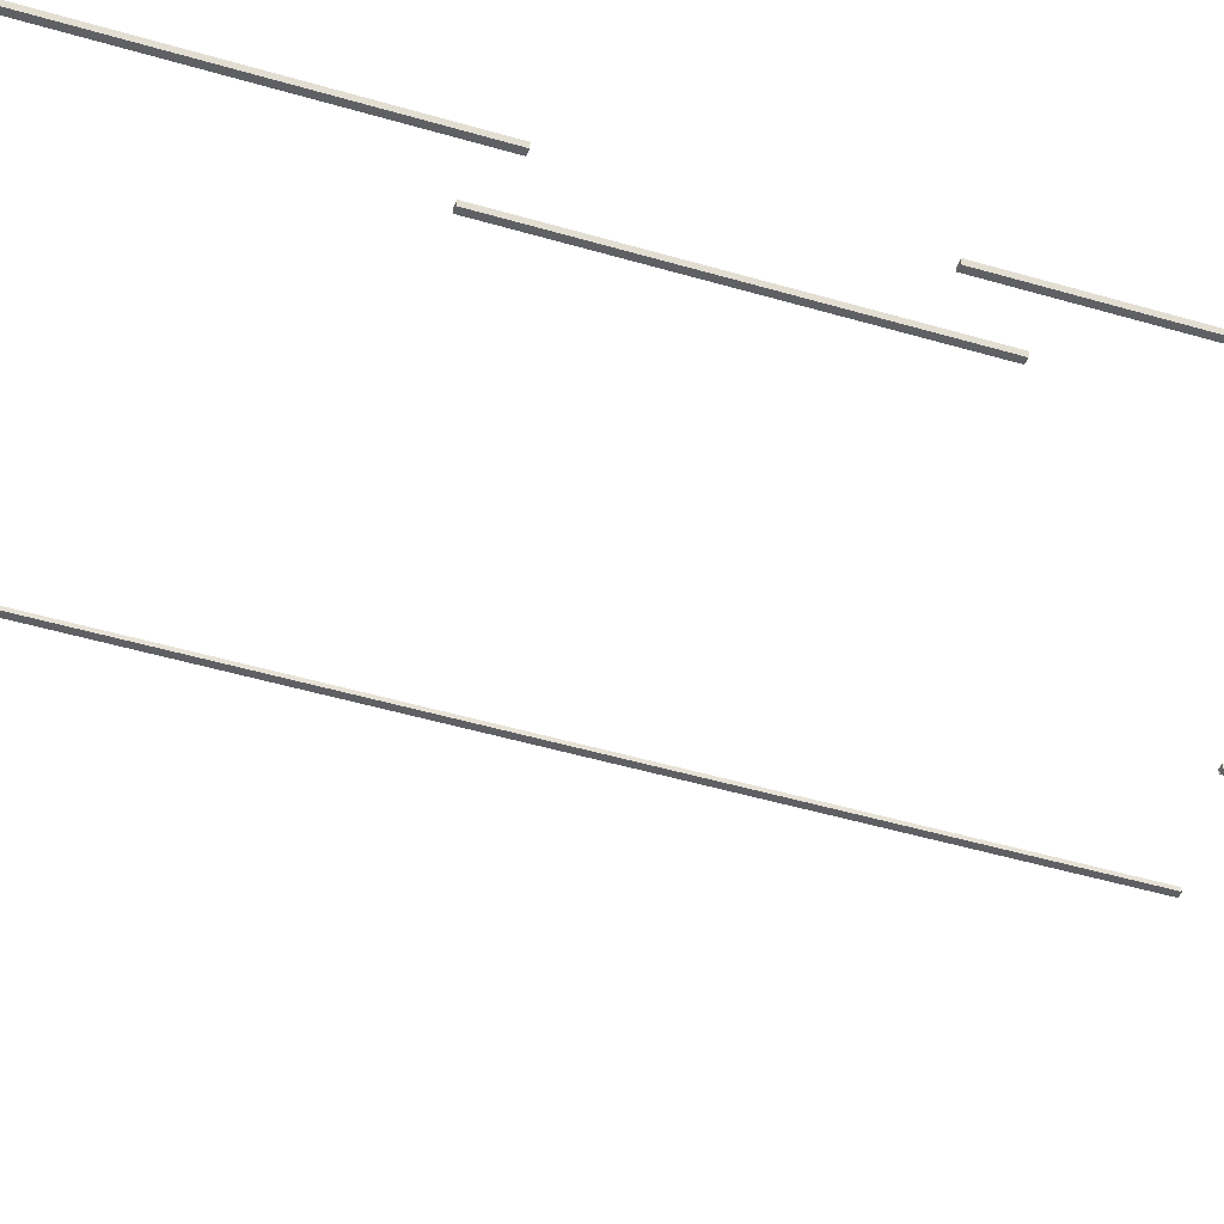
<metadata>
{"format":"obj","ext":"obj","renderer":"f3d","projection":"perspective","resolution":1024,"background":"white","views":[{"elev":-43.8,"azim":71.9,"up":"+Y"}]}
</metadata>
<code>
o fh2-soffits-base-standard-x-gutter
v 23.7 20.73 -212.3
v 24.04 20.73 -212.3
v 23.98 20.53 -212.3
v 23.7 20.53 -212.3
v 23.95 20.57 -212.2
v 23.73 20.57 -212.2
v 2.525 20.53 -207.7
v 2.47 20.73 -207.7
v 2.808 20.73 -207.7
v 2.808 20.53 -207.7
v 2.561 20.57 -207.7
v 2.784 20.57 -207.7
v 7.923 20.53 -211.9
v 7.868 20.73 -211.9
v 8.206 20.73 -211.9
v 8.206 20.53 -211.9
v 7.958 20.57 -211.8
v 8.181 20.57 -211.8
v 8.087 20.57 -206.7
v 8.31 20.57 -206.7
v 8.336 20.53 -206.7
v 8.053 20.53 -206.7
v 8.336 20.73 -206.7
v 7.998 20.73 -206.7
v 24.45 20.57 -192.3
v 24.23 20.57 -192.3
v 24.49 20.53 -192.3
v 24.2 20.53 -192.3
v 24.2 20.73 -192.3
v 24.54 20.73 -192.3
v 22.4 10.75 -217.3
v 22.4 10.75 -217.6
v 22.38 10.67 -217.6
v 22.39 10.67 -217.3
v 22.37 10.59 -217.5
v 22.37 10.59 -217.3
v 22.4 10.55 -217.5
v 22.4 10.55 -217.3
v 3.744 10.55 -217.1
v 3.742 10.75 -217.1
v 3.774 10.59 -217
v 3.78 10.59 -216.8
v 3.751 10.75 -216.8
v 3.751 10.55 -216.8
v 5.309 10.75 -154.9
v 5.317 10.75 -154.5
v 5.331 10.67 -154.6
v 5.324 10.67 -154.9
v 5.345 10.59 -154.6
v 5.339 10.59 -154.9
v 5.317 10.65 -154.6
v 5.309 10.65 -154.9
v 5.316 10.55 -154.6
v 5.309 10.55 -154.9
v 23.96 10.75 -155.3
v 23.97 10.75 -155
v 23.97 10.65 -155
v 23.96 10.65 -155.3
v 23.97 10.55 -155.1
v 23.96 10.55 -155.3
v 23.96 10.67 -155.1
v 23.95 10.67 -155.3
v 23.94 10.59 -155.1
v 23.93 10.59 -155.3
v 22.04 20.73 -179
v 22.37 20.73 -179.1
v 22.28 20.57 -179.1
v 22.06 20.57 -179.1
v 22.32 20.53 -179.1
v 22.04 20.53 -179
v 21.97 20.73 -195.2
v 21.91 20.53 -195.2
v 21.88 20.57 -195.2
v 21.66 20.57 -195.2
v 21.63 20.73 -195.2
v 21.63 20.53 -195.2
v 24.75 20.57 -180.3
v 24.84 20.73 -180.3
v 24.51 20.73 -180.3
v 24.53 20.57 -180.2
v 24.79 20.53 -180.3
v 24.51 20.53 -180.3
v 21.92 20.57 -193.4
v 22.01 20.73 -193.4
v 21.68 20.73 -193.4
v 21.7 20.57 -193.4
v 21.96 20.53 -193.4
v 21.68 20.53 -193.4
v 25.35 20.73 -160.3
v 25.29 20.53 -160.3
v 25.26 20.57 -160.3
v 25.03 20.57 -160.3
v 25.01 20.73 -160.3
v 25.01 20.53 -160.3
v 3.767 20.57 -159.8
v 3.678 20.73 -159.7
v 4.016 20.73 -159.8
v 3.99 20.57 -159.8
v 3.733 20.53 -159.7
v 4.016 20.53 -159.8
f 1 2 3 4
f 5 2 1 6
f 7 8 9 10
f 9 8 11 12
f 13 14 15 16
f 15 14 17 18
f 18 17 19 20
f 21 22 13 16
f 15 18 20 23
f 17 14 24 19
f 22 24 14 13
f 19 24 23 20
f 25 5 6 26
f 3 27 28 4
f 26 6 1 29
f 30 2 5 25
f 2 30 27 3
f 31 32 33 34
f 34 33 35 36
f 37 32 31 38
f 39 40 32 37
f 35 32 40 41
f 31 36 42 43
f 44 39 37 38
f 36 35 41 42
f 43 40 39 44
f 41 40 43 42
f 45 46 47 48
f 48 47 49 50
f 51 46 45 52
f 53 51 52 54
f 55 56 57 58
f 58 57 59 60
f 61 56 55 62
f 63 61 62 64
f 49 63 64 50
f 59 53 54 60
f 50 64 55 45
f 46 56 63 49
f 56 46 51 57
f 57 51 53 59
f 65 66 67 68
f 69 66 65 70
f 71 66 69 72
f 66 71 73 67
f 68 74 75 65
f 72 69 70 76
f 67 73 74 68
f 77 78 79 80
f 79 78 81 82
f 83 84 85 86
f 85 84 87 88
f 29 30 25 26
f 27 30 29 28
f 78 89 90 81
f 89 78 77 91
f 92 80 79 93
f 81 90 94 82
f 91 77 80 92
f 95 96 97 98
f 97 96 99 100
f 90 89 93 94
f 93 89 91 92
f 12 11 95 98
f 100 99 7 10
f 9 12 98 97
f 11 8 96 95
f 99 96 8 7

</code>
